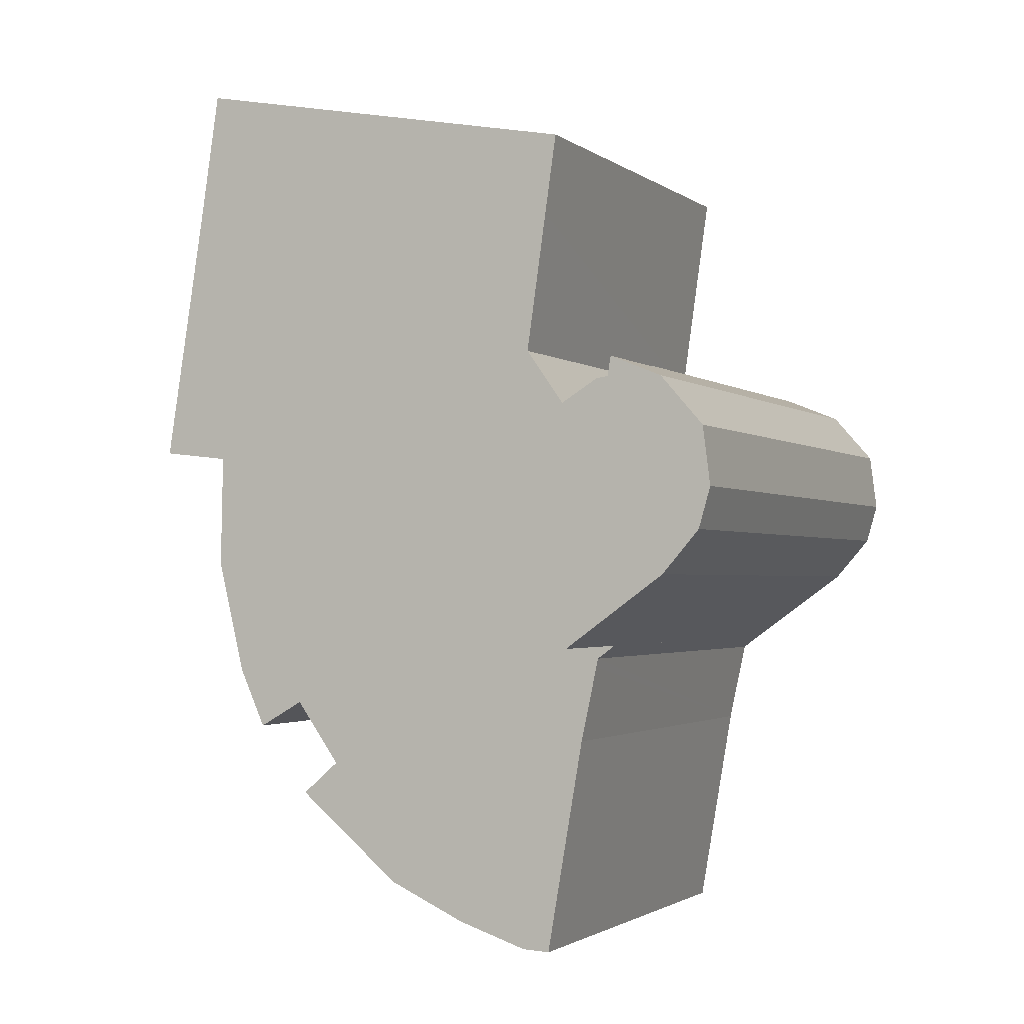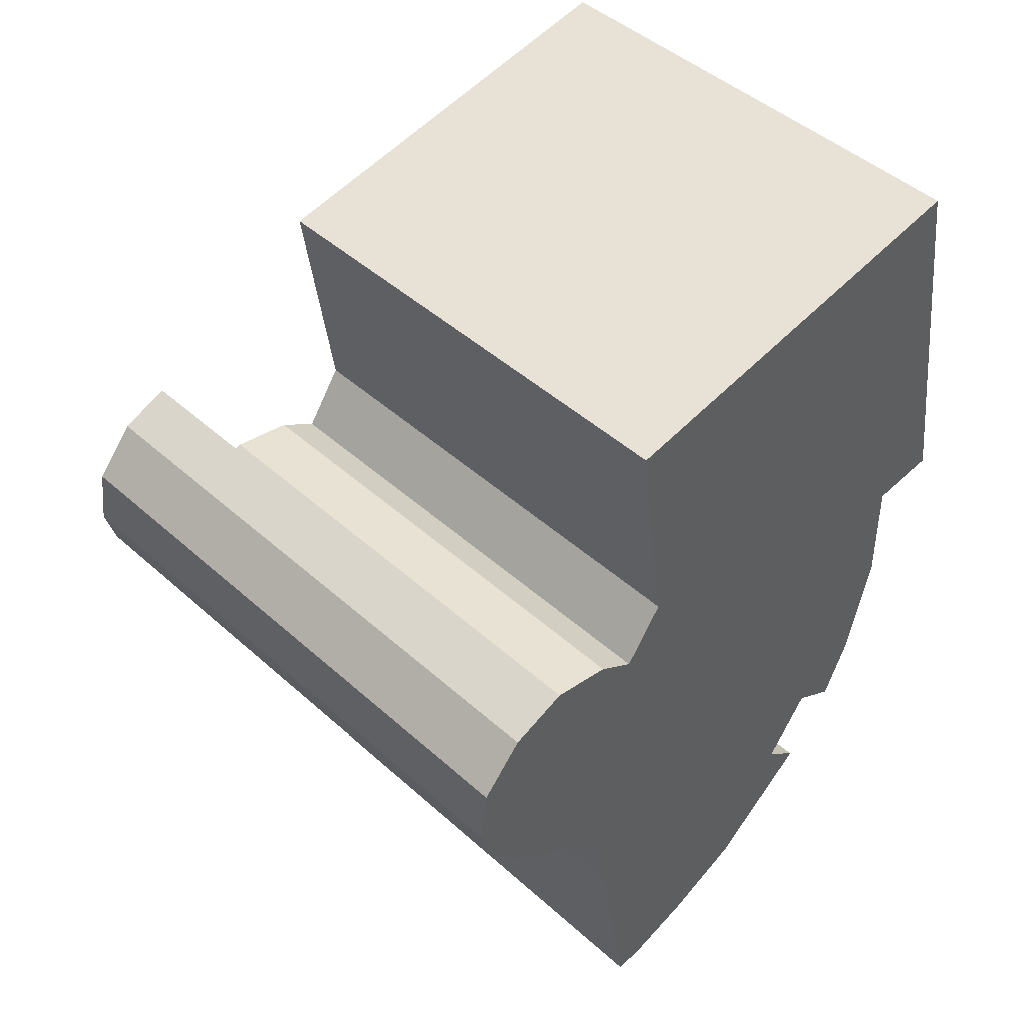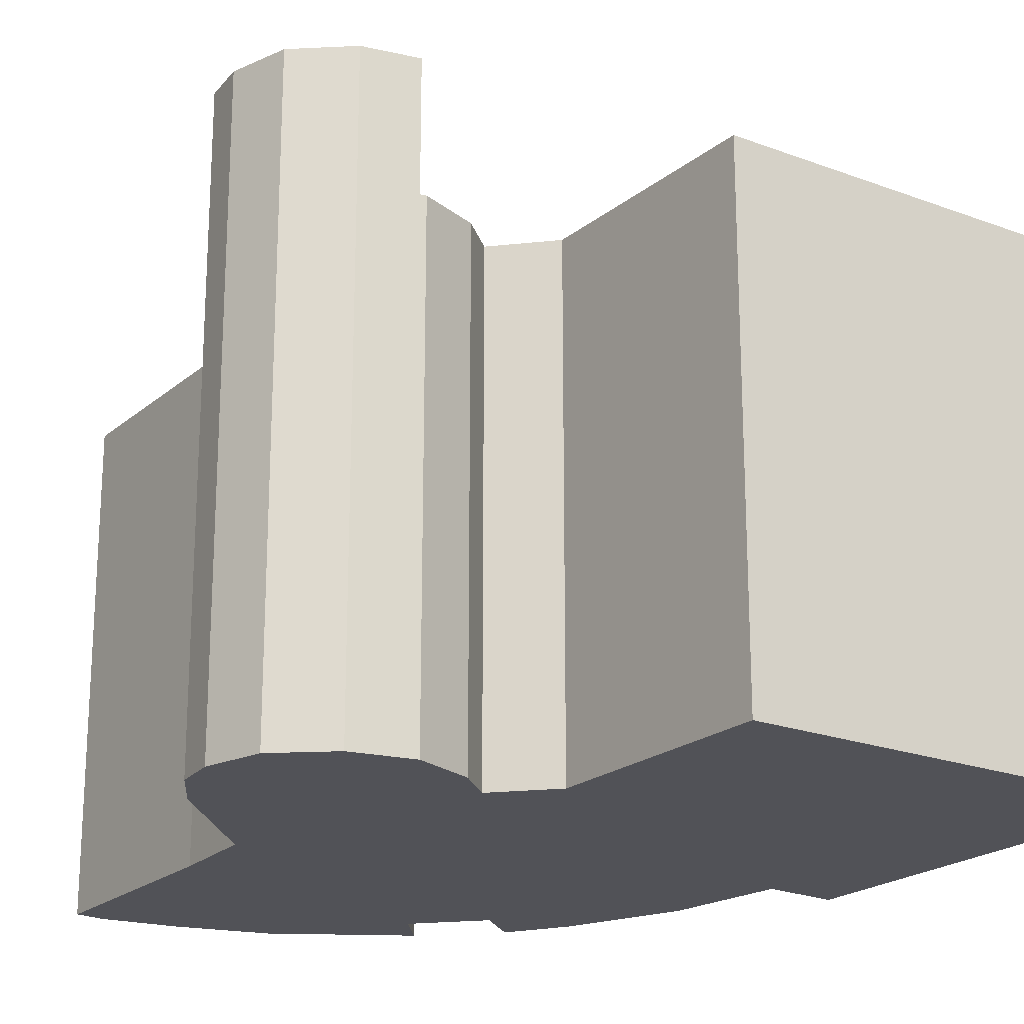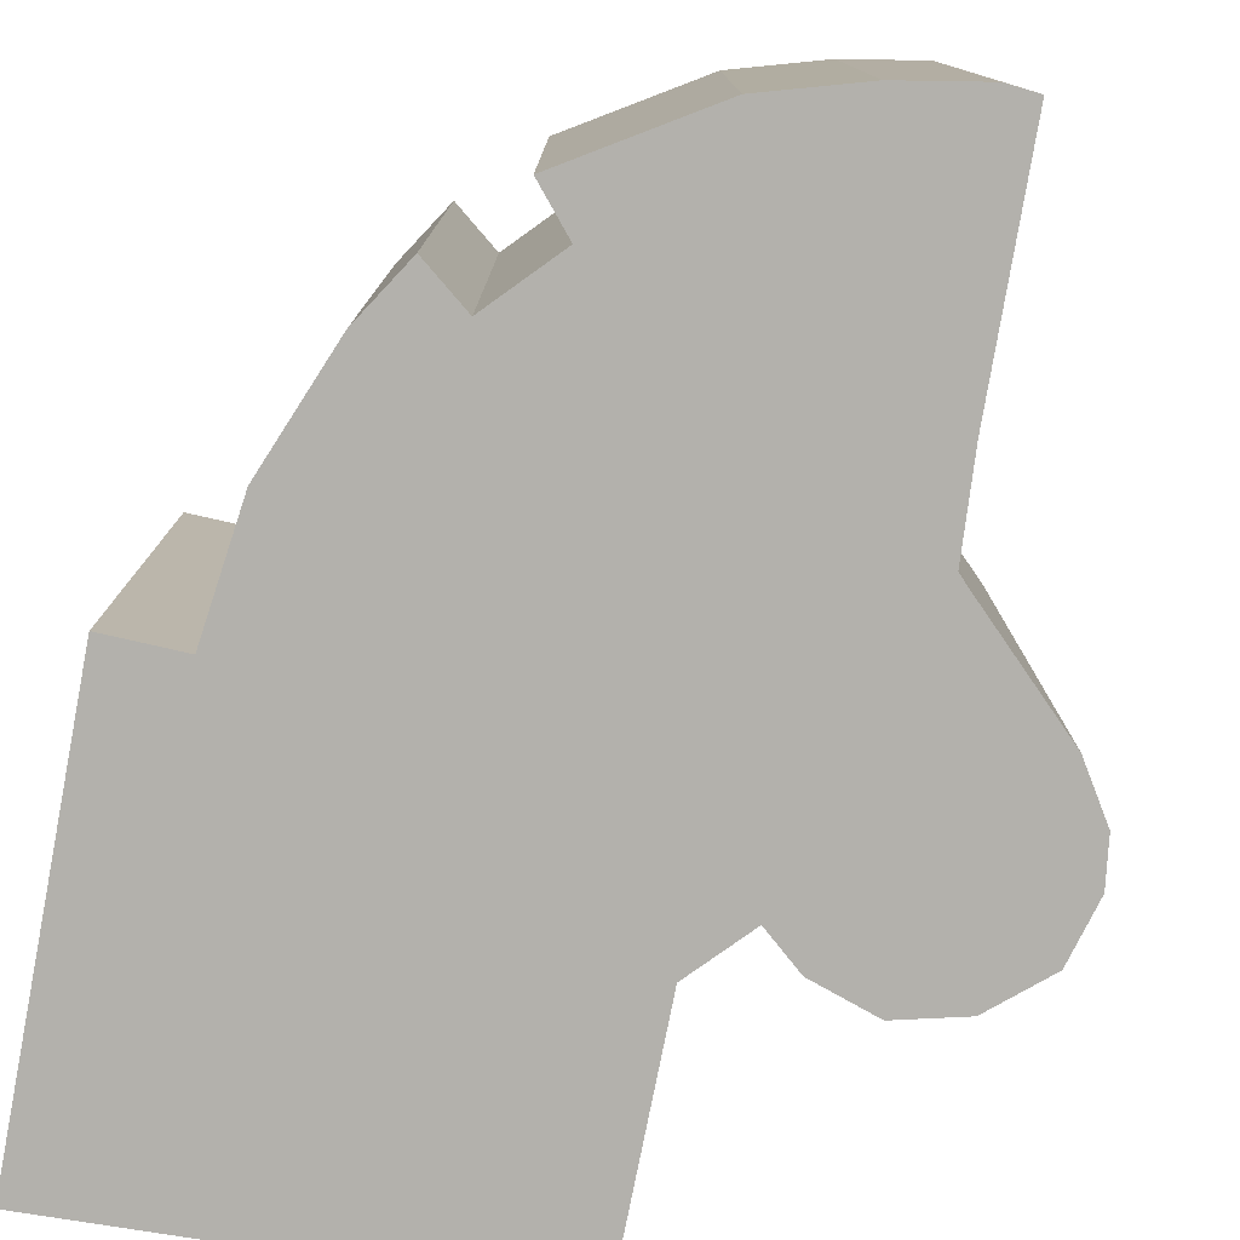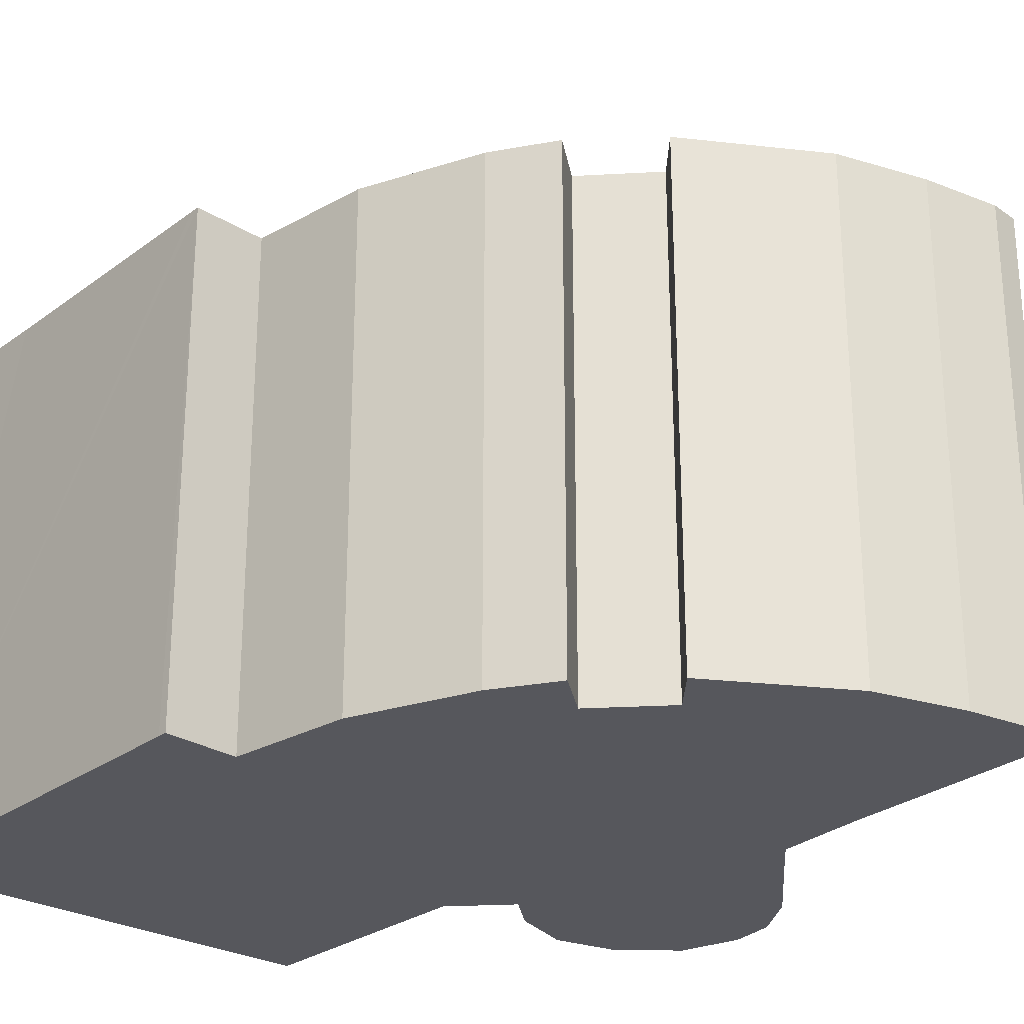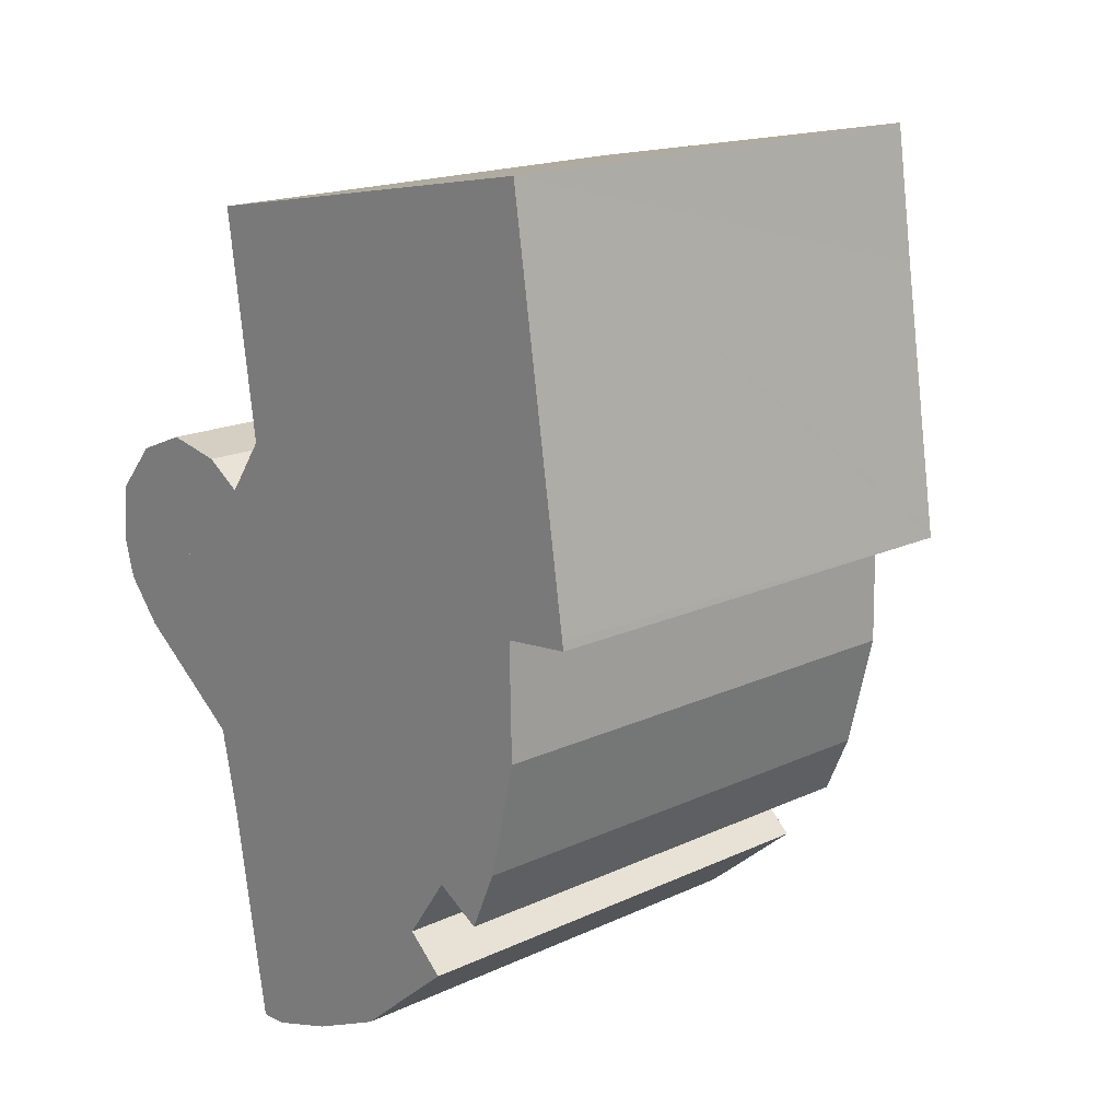
<metadata>
{"format":"obj","ext":"obj","renderer":"f3d","projection":"perspective","resolution":1024,"background":"white","views":[{"elev":-1.9,"azim":-156.1,"up":"+Z"},{"elev":45.8,"azim":-44.2,"up":"+Z"},{"elev":-21.4,"azim":-44.1,"up":"+Y"},{"elev":-79.1,"azim":160.6,"up":"+Y"},{"elev":-27.5,"azim":129.8,"up":"+Y"},{"elev":17.7,"azim":47.6,"up":"+Z"}]}
</metadata>
<code>
v  5.949 8.28 6.823
v  3.815 8.28 5.011
v  3.618 8.28 6.397
v  10.56 8.28 7.666
v  4.161 8.28 2.57
v  10.59 8.28 7.672
v  10.92 8.28 5.434
v  3.495 8.28 1.622
v  1.811 8.28 2.212
v  2.514 8.28 -2.649
v  1.716 8.28 2.173
v  2.845 8.28 2.029
v  10.44 8.28 0.788
v  11.6 8.28 1.073
v  2.821 8.28 -2.878
v  2.852 8.28 -3.025
v  3.131 8.28 -4.329
v  11.62 8.28 0.924
v  10 8.28 -3.182
v  8.766 8.28 -3.76
v  10.48 8.28 -1.192
v  9.55 8.28 -4.212
v  3.765 8.28 -8.039
v  7.997 8.28 -4.86
v  4.241 8.28 -8.014
v  8.641 8.28 -5.422
v  5.45 8.28 -7.609
v  7.485 8.28 -6.403
v  6.815 8.28 -6.972
v  8.766 2.302e-16 -3.76
v  7.997 2.976e-16 -4.86
v  8.641 3.32e-16 -5.422
v  6.815 4.269e-16 -6.972
v  7.485 3.921e-16 -6.403
v  5.45 4.659e-16 -7.609
v  10 1.948e-16 -3.182
v  9.55 2.579e-16 -4.212
v  2.845 -1.242e-16 2.029
v  3.495 -9.932e-17 1.622
v  4.241 4.907e-16 -8.014
v  3.765 4.922e-16 -8.039
v  2.821 1.762e-16 -2.878
v  2.514 1.622e-16 -2.649
v  11.62 -5.658e-17 0.924
v  10.44 -4.825e-17 0.788
v  3.131 2.651e-16 -4.329
v  2.852 1.852e-16 -3.025
v  1.716 -1.331e-16 2.173
v  4.161 -1.574e-16 2.57
v  3.618 -3.917e-16 6.397
v  3.815 -3.068e-16 5.011
v  1.811 -1.354e-16 2.212
v  5.949 -4.178e-16 6.823
v  10.56 -4.694e-16 7.666
v  10.59 -4.698e-16 7.672
v  11.6 -6.57e-17 1.073
v  10.92 -3.327e-16 5.434
v  10.48 7.299e-17 -1.192
v  2.355 10.48 -2.531
v  1.716 10.48 2.173
v  2.514 10.48 -2.649
v  0.819 10.48 -1.418
v  0.197 10.48 -0.692
v  0 10.48 6.417e-16
v  0.126 10.48 0.992
v  0.846 10.48 1.819
v  0 0 0
v  0.126 -6.074e-17 0.992
v  0.197 4.237e-17 -0.692
v  0.846 -1.114e-16 1.819
v  0.819 8.683e-17 -1.418
v  2.355 1.55e-16 -2.531
g defaultobject
f 1 2 3
f 2 1 4
f 2 4 5
f 5 4 6
f 5 6 7
f 5 7 8
f 9 10 11
f 10 9 12
f 10 12 8
f 10 8 7
f 10 7 13
f 13 7 14
f 10 13 15
f 15 13 16
f 16 13 17
f 13 14 18
f 19 20 21
f 20 19 22
f 13 23 17
f 23 13 21
f 23 21 20
f 23 20 24
f 23 24 25
f 25 24 26
f 25 26 27
f 27 26 28
f 27 28 29
f 30 24 20
f 24 30 31
f 32 28 26
f 28 32 29
f 29 32 33
f 33 32 34
f 33 27 29
f 27 33 35
f 36 22 19
f 22 36 37
f 31 26 24
f 26 31 32
f 38 8 12
f 8 38 39
f 35 25 27
f 25 35 40
f 40 23 25
f 23 40 41
f 42 10 15
f 10 42 43
f 44 13 18
f 13 44 45
f 37 20 22
f 20 37 30
f 41 17 23
f 17 41 46
f 46 16 17
f 16 46 15
f 15 46 42
f 42 46 47
f 43 11 10
f 11 43 48
f 49 2 5
f 2 49 3
f 3 49 50
f 50 49 51
f 48 9 11
f 9 48 52
f 52 12 9
f 12 52 38
f 50 1 3
f 1 50 4
f 4 50 6
f 6 50 53
f 6 53 54
f 6 54 55
f 39 5 8
f 5 39 49
f 55 7 6
f 7 55 14
f 14 55 18
f 18 55 56
f 18 56 44
f 56 55 57
f 45 21 13
f 21 45 58
f 58 19 21
f 19 58 36
f 54 57 55
f 57 54 53
f 57 53 50
f 57 50 51
f 57 51 56
f 56 51 49
f 56 49 39
f 48 38 52
f 38 48 43
f 38 43 39
f 39 43 45
f 39 45 56
f 56 45 44
f 45 43 58
f 58 43 36
f 36 43 42
f 36 42 47
f 36 47 46
f 36 46 30
f 30 46 31
f 31 46 41
f 31 41 32
f 32 41 34
f 34 41 33
f 33 41 35
f 35 41 40
f 37 36 30
f 59 60 61
f 60 59 62
f 60 62 63
f 60 63 64
f 60 64 65
f 60 65 66
f 67 65 64
f 65 67 68
f 69 64 63
f 64 69 67
f 68 66 65
f 66 68 70
f 70 60 66
f 60 70 48
f 48 61 60
f 61 48 43
f 43 59 61
f 59 43 62
f 62 43 71
f 71 43 72
f 71 63 62
f 63 71 69
f 70 43 48
f 43 70 68
f 43 68 67
f 43 67 69
f 43 69 72
f 72 69 71

</code>
